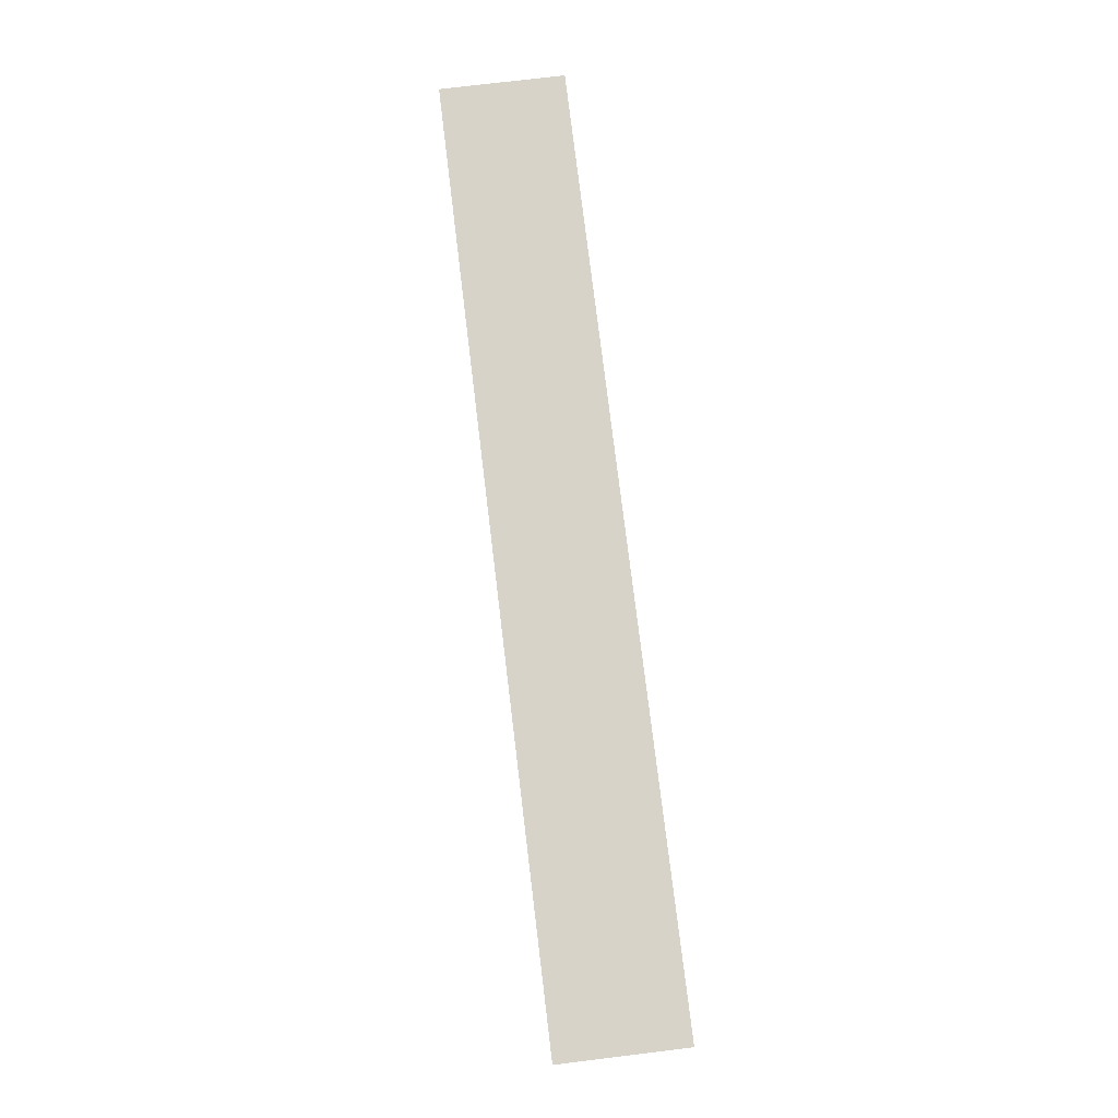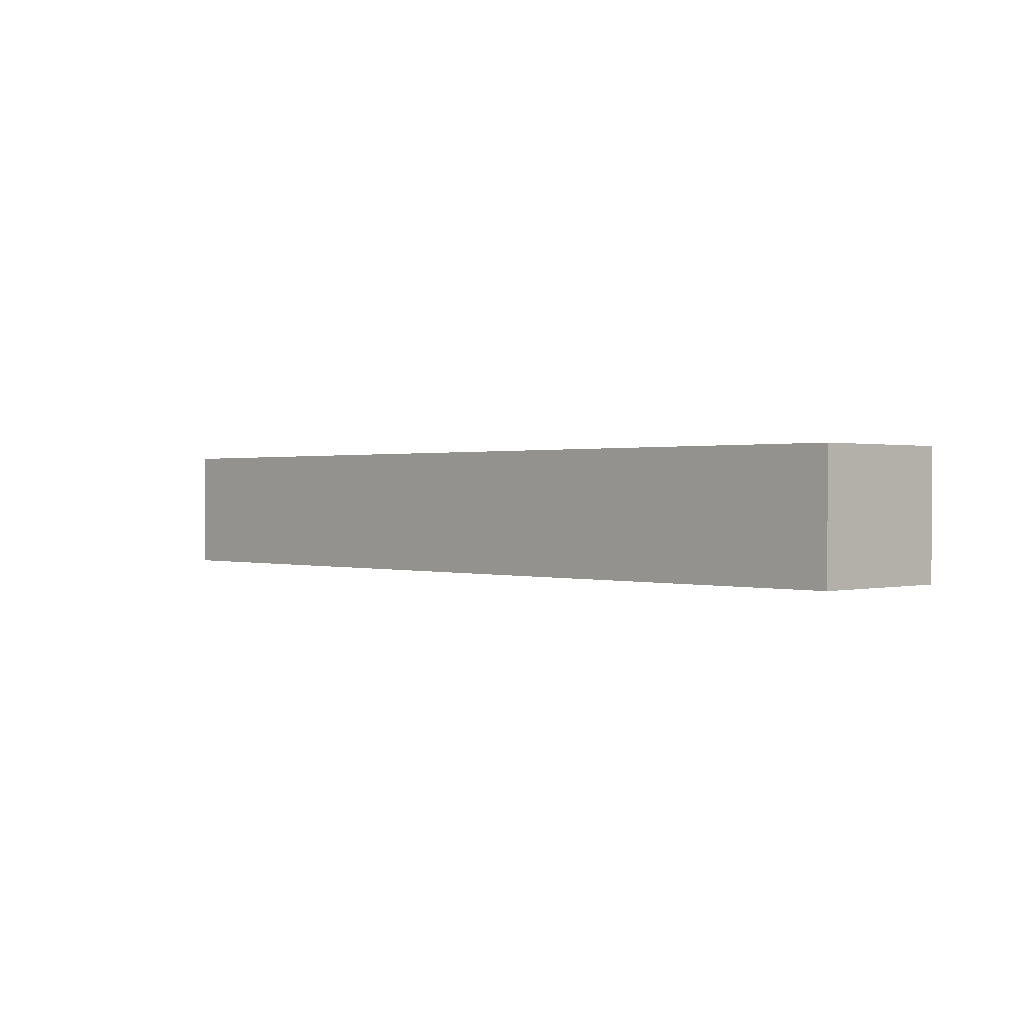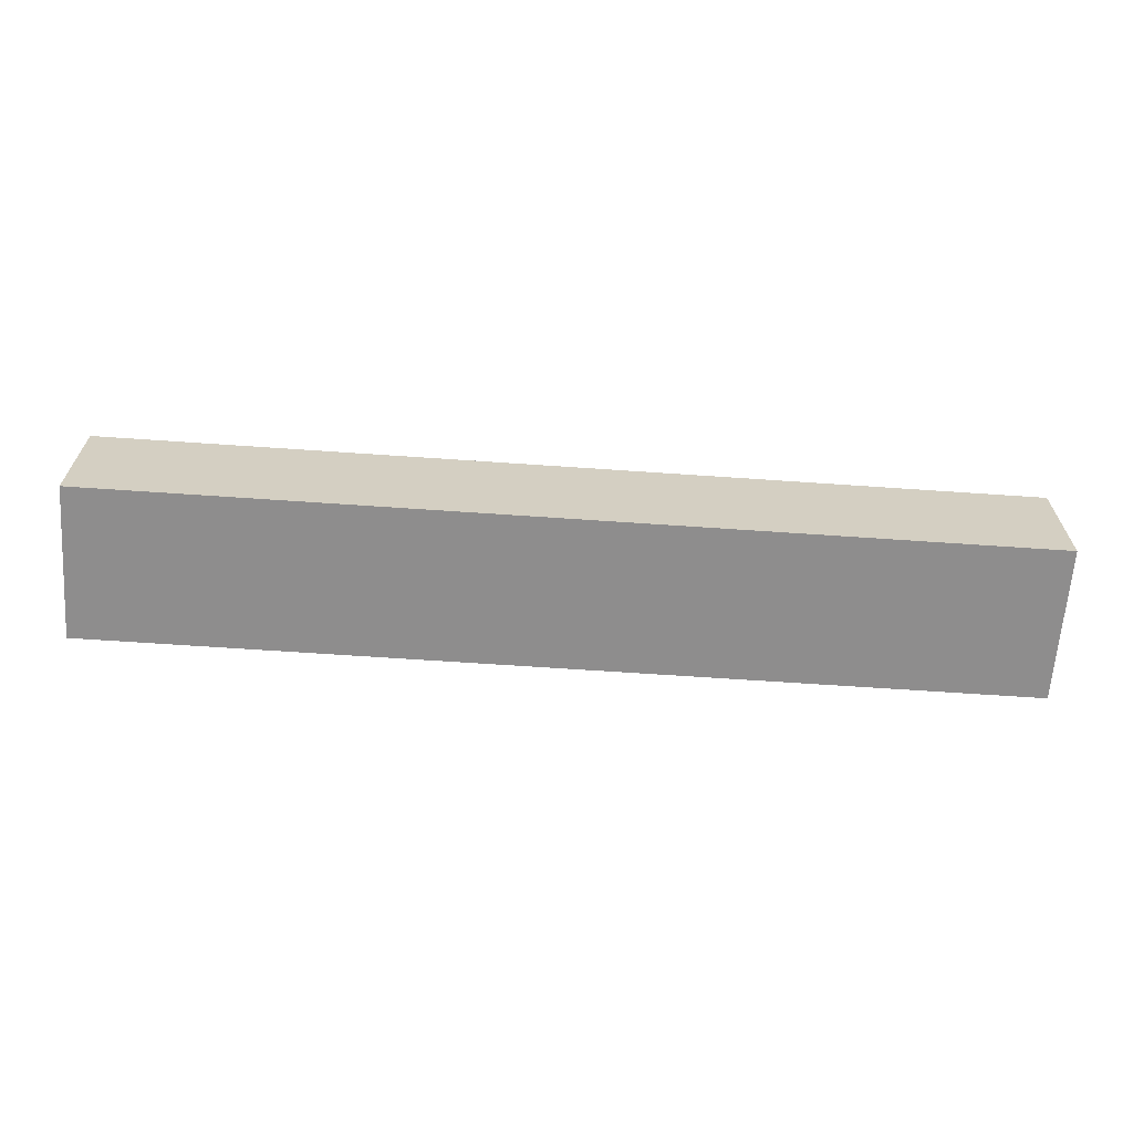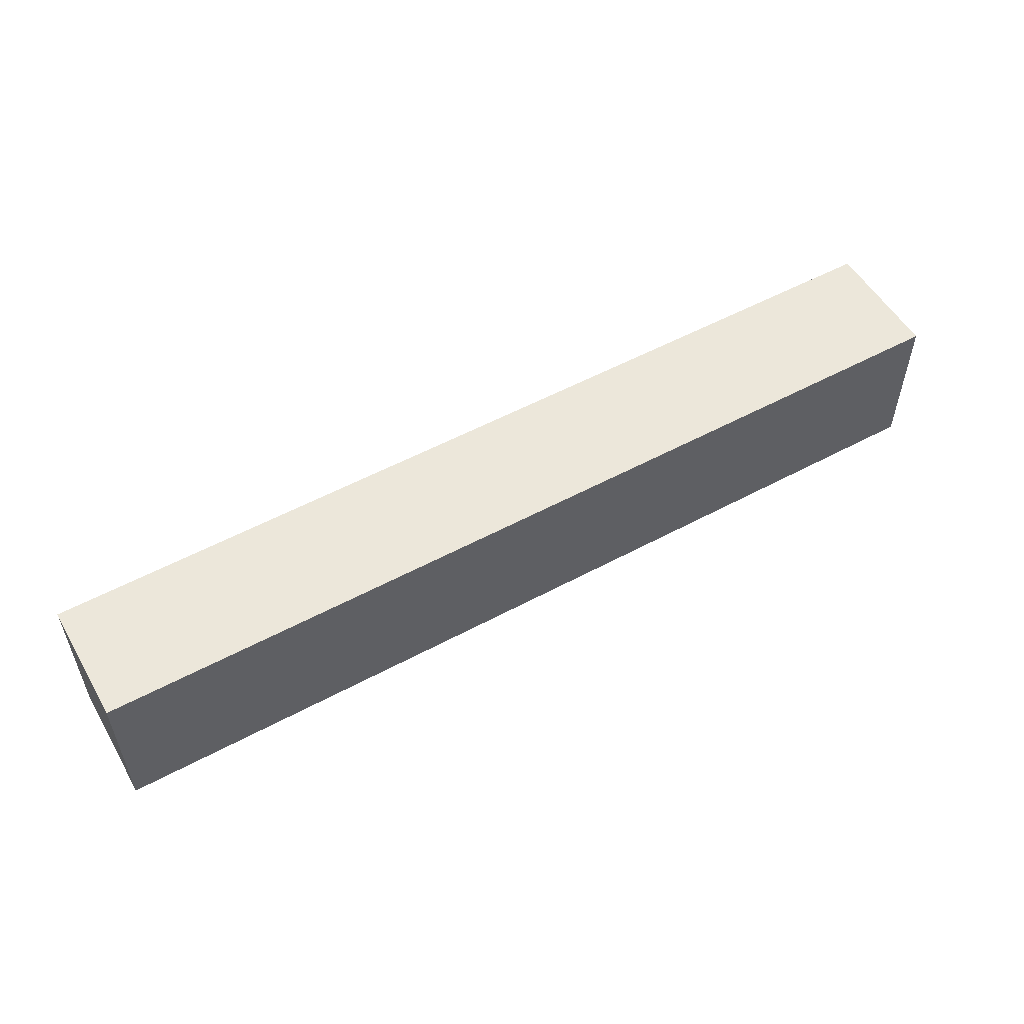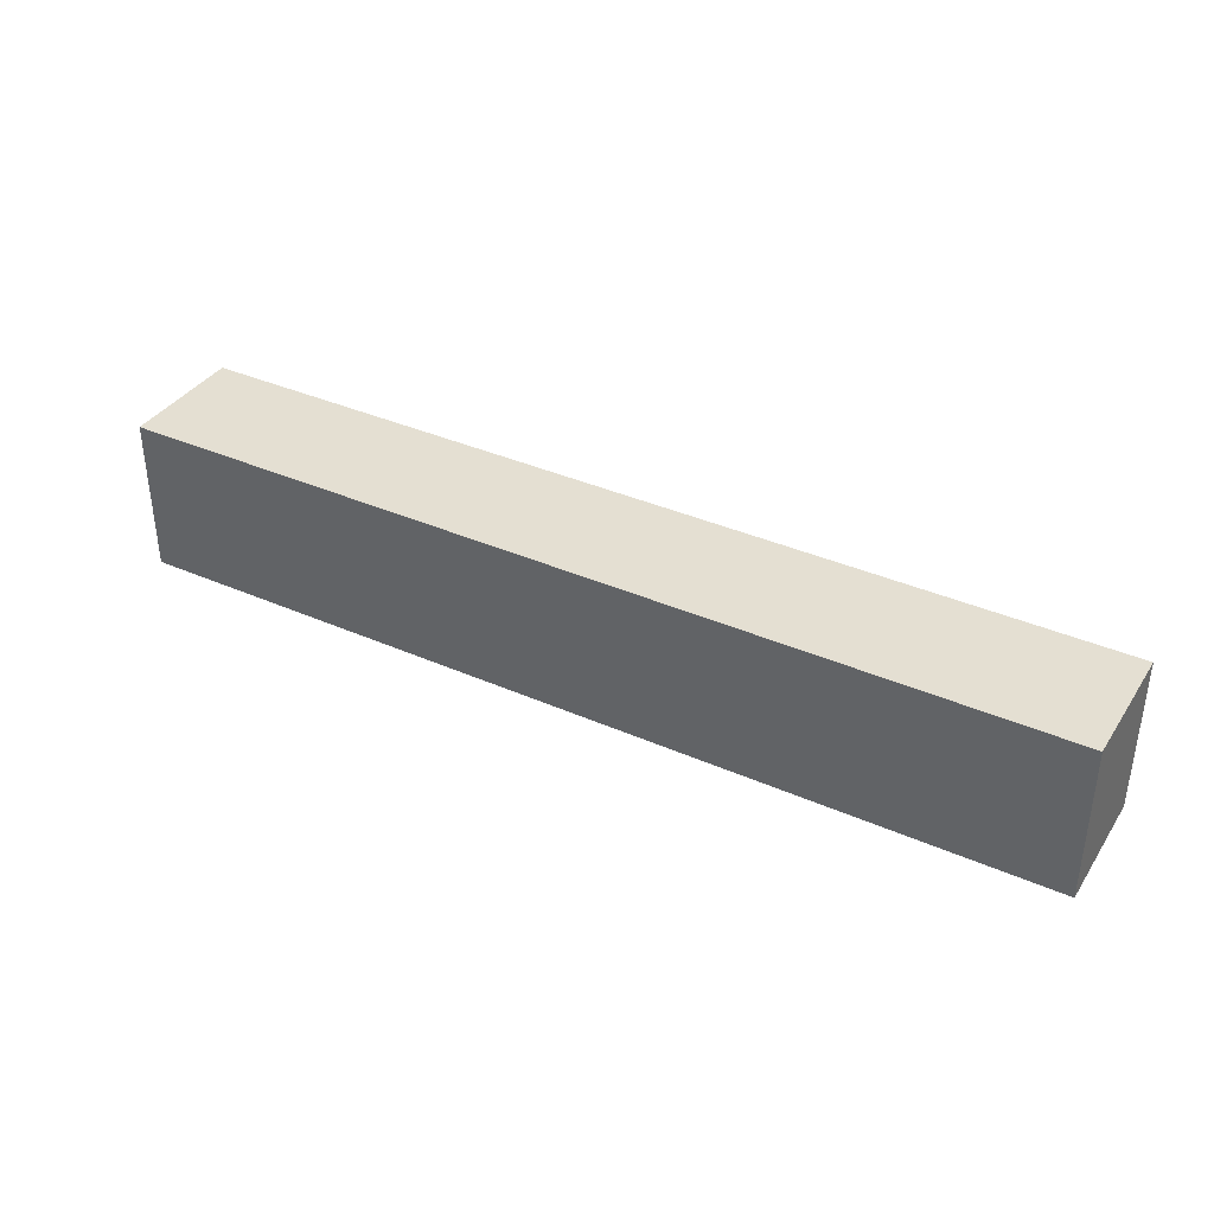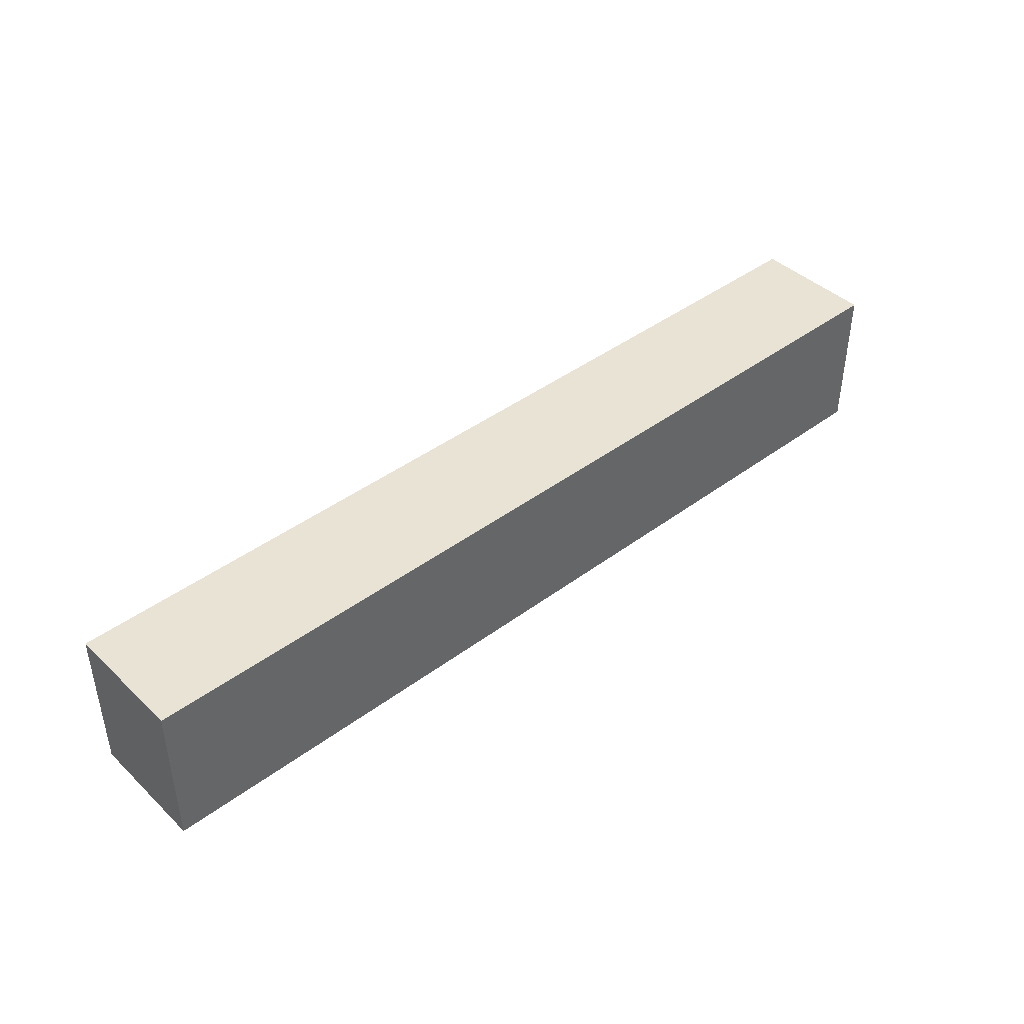
<metadata>
{"format":"obj","ext":"obj","renderer":"f3d","projection":"perspective","resolution":1024,"background":"white","views":[{"elev":76.5,"azim":83.1,"up":"+Z"},{"elev":0.6,"azim":-133.4,"up":"+Y"},{"elev":-64.7,"azim":-4.0,"up":"+Y"},{"elev":54.0,"azim":-29.8,"up":"+Z"},{"elev":37.2,"azim":-150.5,"up":"+Z"},{"elev":42.2,"azim":138.2,"up":"+Z"}]}
</metadata>
<code>
o 66754987dadc857250b3f987045b72f980682870ecad063c07c784639c0b4f5
v -1050 80 1125
v -1350 80 1125
v -1350 120 1125
v -1050 120 1125
v -1050 80 1075
v -1050 120 1075
v -1350 80 1075
v -1350 120 1075
f 3 2 1
f 4 3 1
f 4 1 5
f 6 4 5
f 6 5 7
f 8 6 7
f 8 7 2
f 3 8 2
f 1 2 5
f 2 7 5
f 6 3 4
f 6 8 3

</code>
